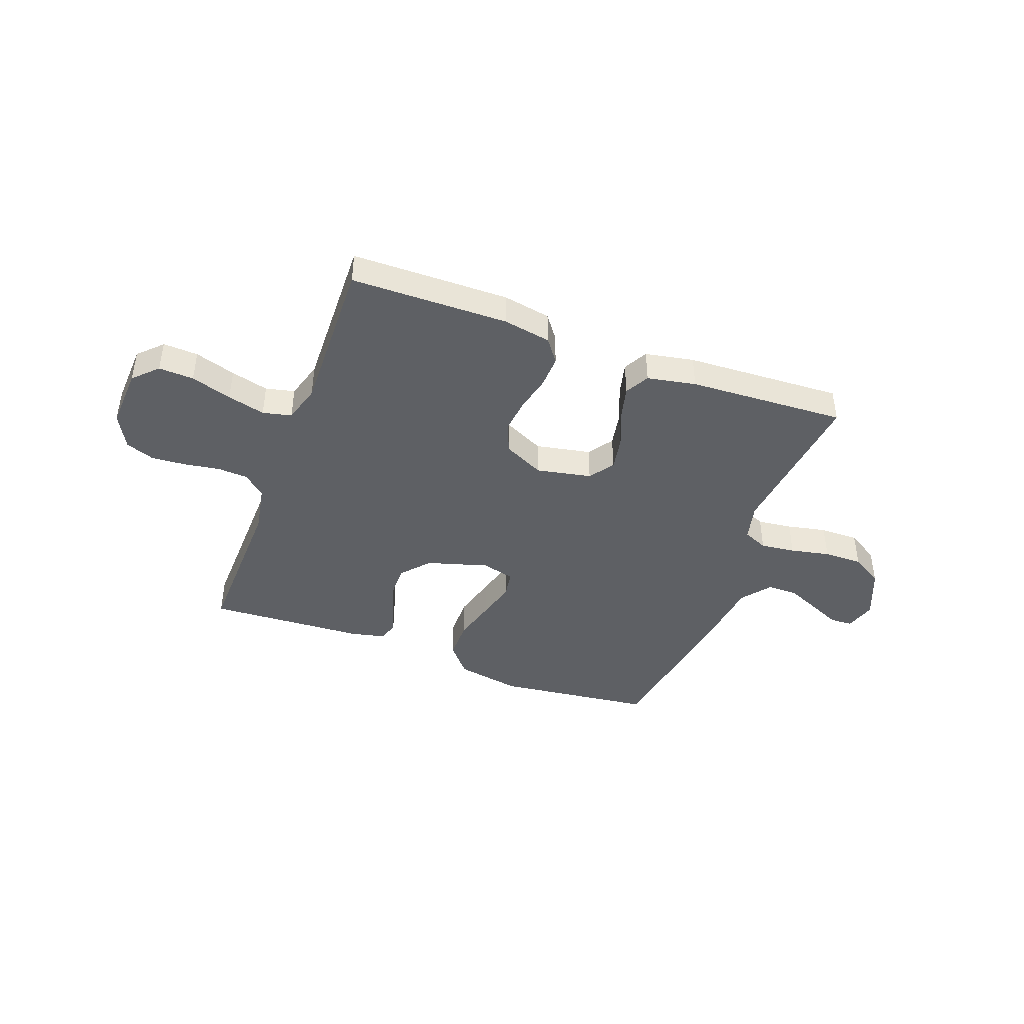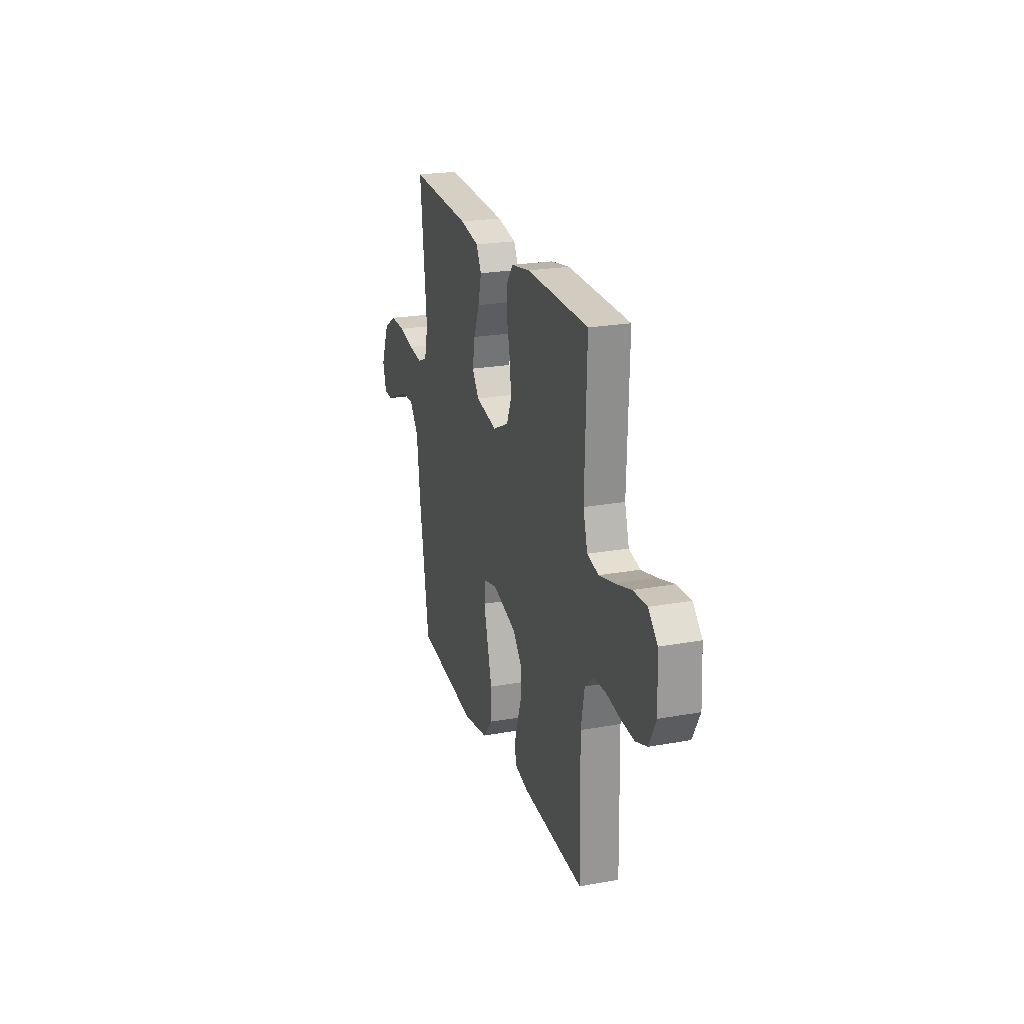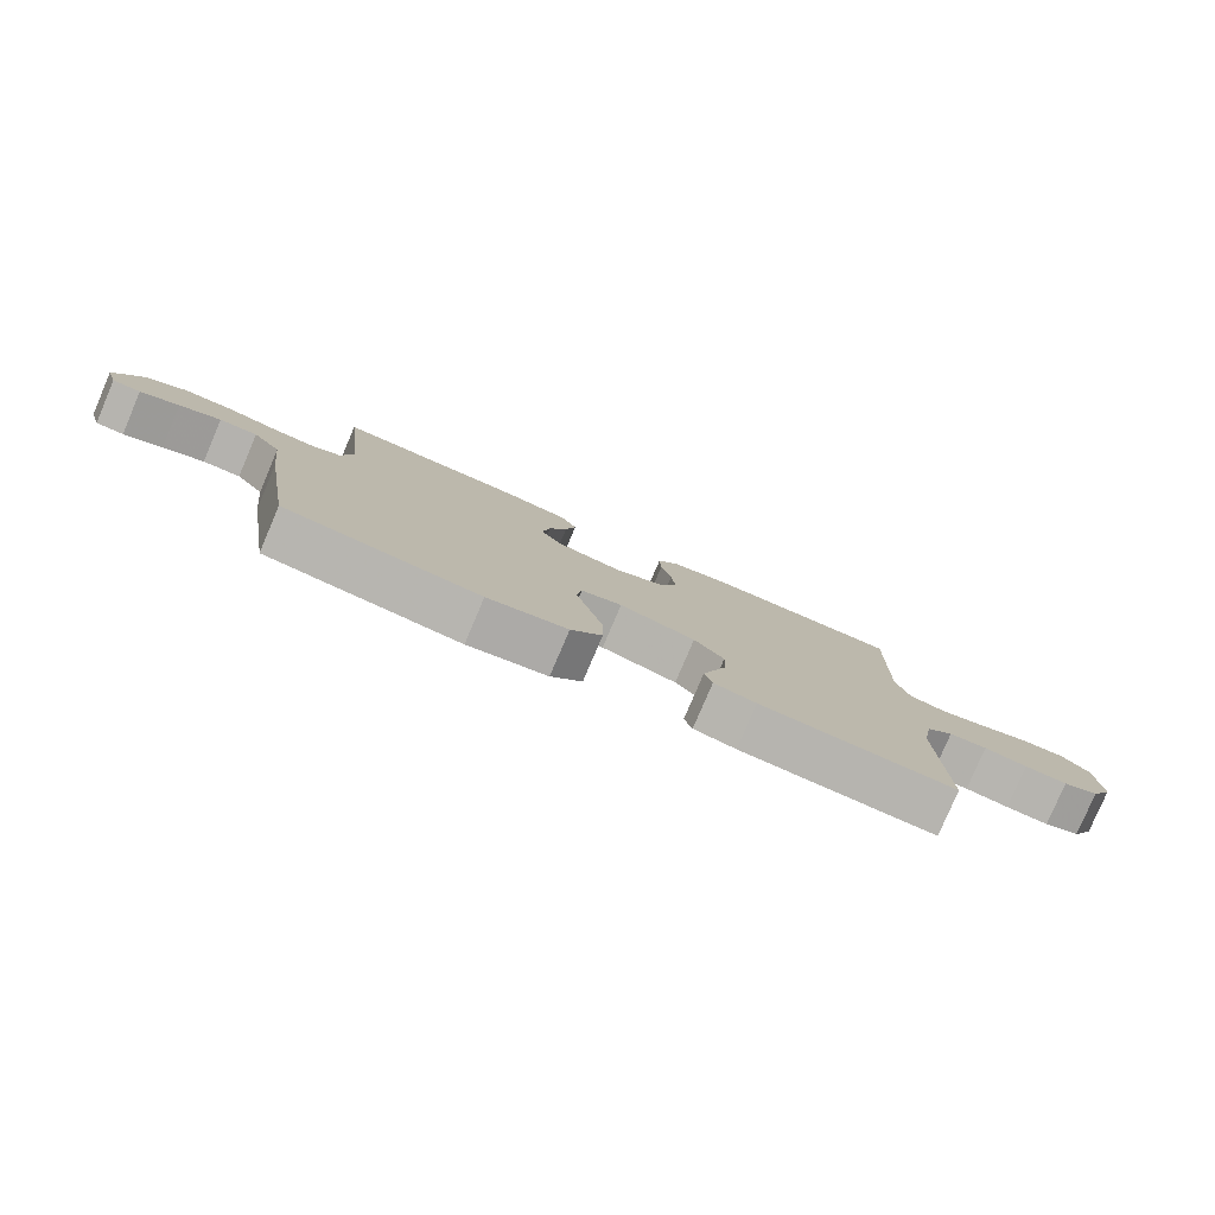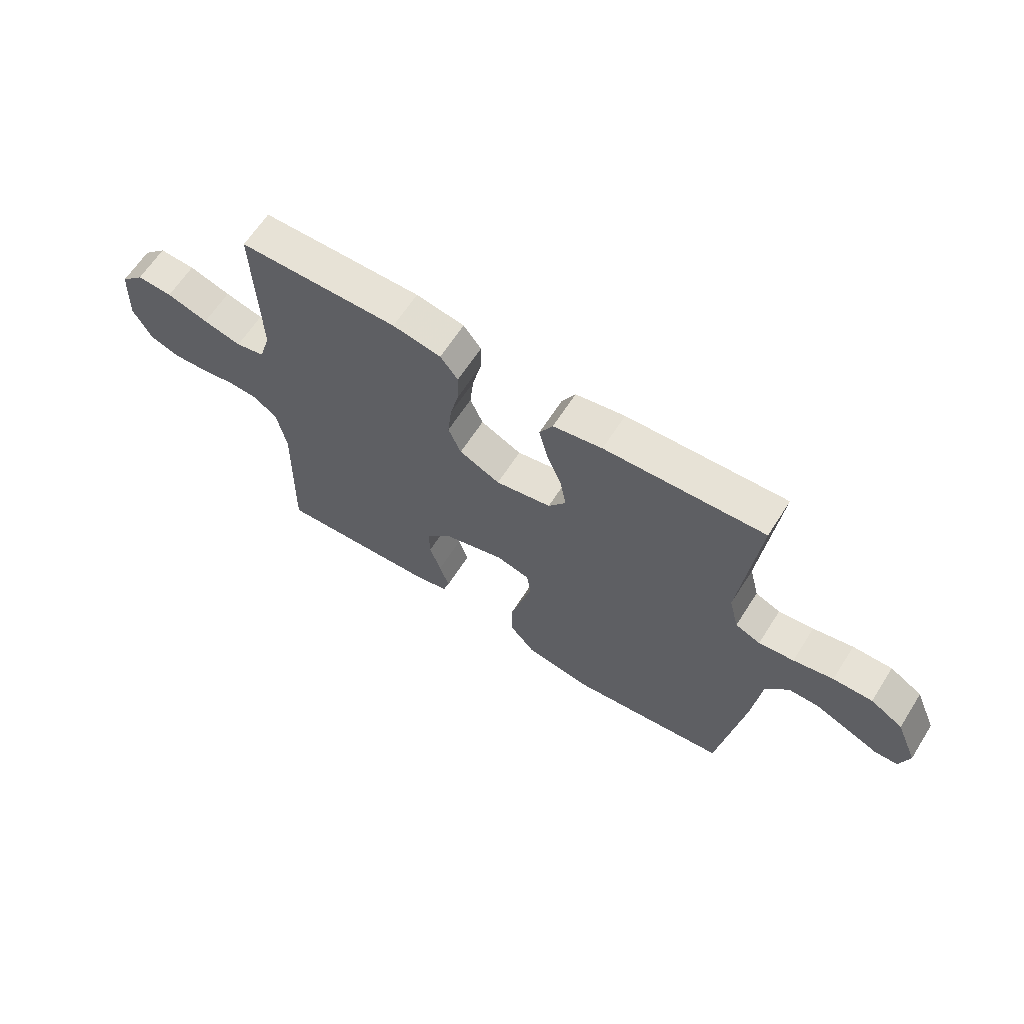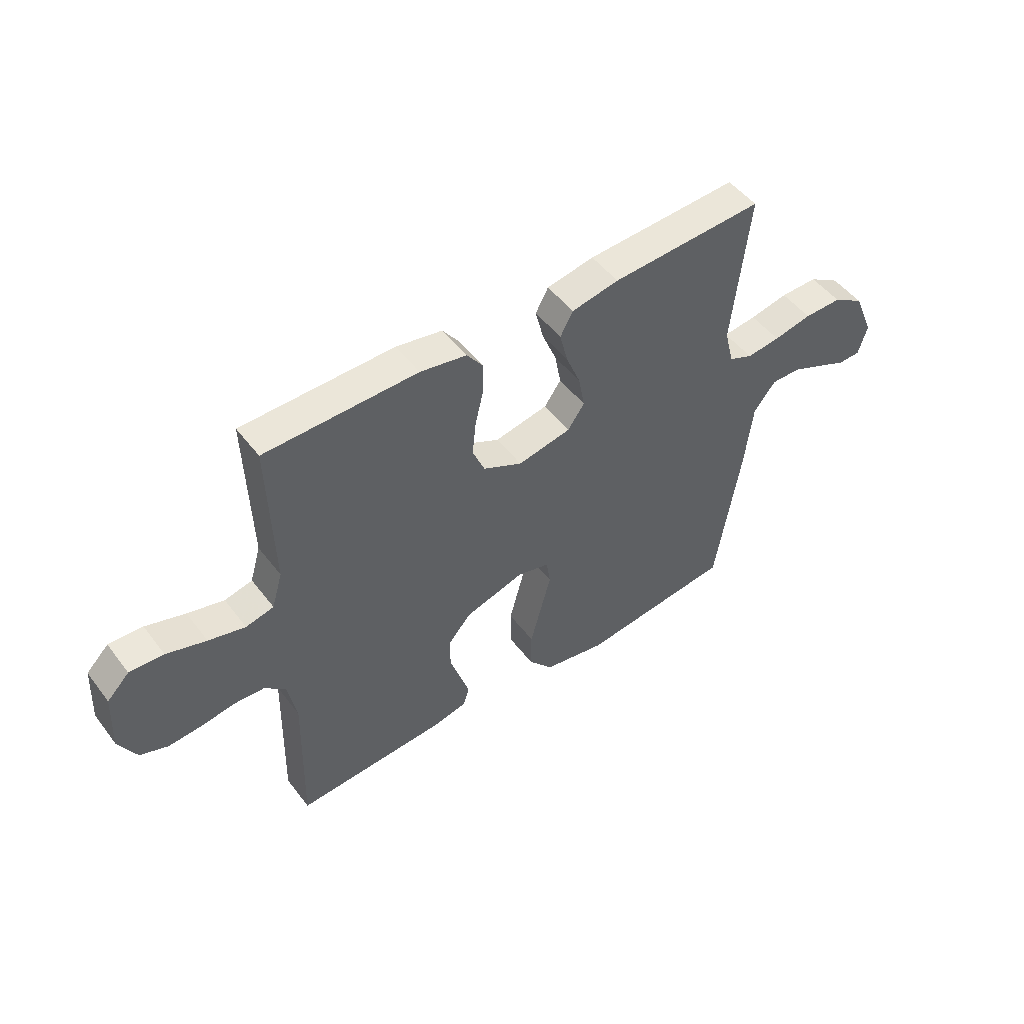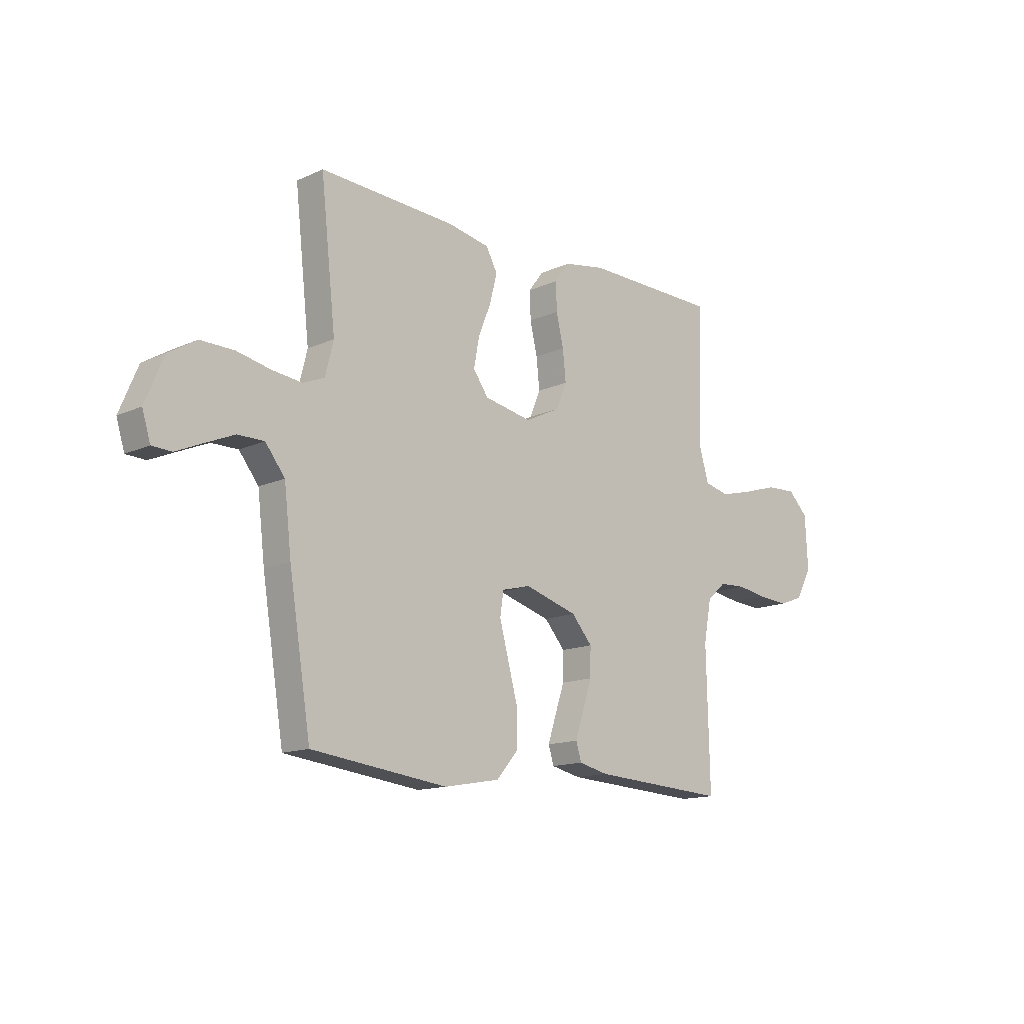
<metadata>
{"format":"obj","ext":"obj","renderer":"f3d","projection":"perspective","resolution":1024,"background":"white","views":[{"elev":-43.1,"azim":-20.5,"up":"+Y"},{"elev":23.1,"azim":-107.1,"up":"+Z"},{"elev":-79.8,"azim":156.9,"up":"+Z"},{"elev":63.8,"azim":32.5,"up":"+Z"},{"elev":49.6,"azim":-35.8,"up":"+Z"},{"elev":-13.9,"azim":135.3,"up":"+Z"}]}
</metadata>
<code>
v -0.5 0.07 0.5
v -0.2 0.07 0.505
v -0.109 0.07 0.489
v -0.076 0.07 0.445
v -0.078 0.07 0.384
v -0.094 0.07 0.315
v -0.101 0.07 0.248
v -0.077 0.07 0.191
v 0 0.07 0.154
v 0.105 0.07 0.175
v 0.138 0.07 0.222
v 0.126 0.07 0.287
v 0.098 0.07 0.356
v 0.082 0.07 0.42
v 0.107 0.07 0.466
v 0.2 0.07 0.484
v 0.5 0.07 0.5
v 0.467 0.07 0.2
v 0.485 0.07 0.128
v 0.532 0.07 0.108
v 0.598 0.07 0.116
v 0.673 0.07 0.132
v 0.747 0.07 0.133
v 0.808 0.07 0.096
v 0.848 0.07 0
v 0.83 0.07 -0.059
v 0.787 0.07 -0.061
v 0.728 0.07 -0.035
v 0.665 0.07 -0.008
v 0.607 0.07 -0.008
v 0.564 0.07 -0.063
v 0.548 0.07 -0.2
v 0.5 0.07 -0.5
v 0.2 0.07 -0.537
v 0.077 0.07 -0.515
v 0.029 0.07 -0.459
v 0.029 0.07 -0.383
v 0.051 0.07 -0.301
v 0.071 0.07 -0.227
v 0.063 0.07 -0.175
v 0 0.07 -0.159
v -0.117 0.07 -0.194
v -0.163 0.07 -0.247
v -0.162 0.07 -0.309
v -0.141 0.07 -0.372
v -0.123 0.07 -0.428
v -0.135 0.07 -0.467
v -0.2 0.07 -0.482
v -0.5 0.07 -0.5
v -0.493 0.07 -0.2
v -0.51 0.07 -0.11
v -0.552 0.07 -0.073
v -0.611 0.07 -0.07
v -0.678 0.07 -0.081
v -0.744 0.07 -0.086
v -0.799 0.07 -0.066
v -0.834 0.07 0
v -0.828 0.07 0.116
v -0.784 0.07 0.16
v -0.717 0.07 0.157
v -0.639 0.07 0.133
v -0.567 0.07 0.115
v -0.512 0.07 0.128
v -0.491 0.07 0.2
v -0.5 0 0.5
v -0.2 0 0.505
v -0.109 0 0.489
v -0.076 0 0.445
v -0.078 0 0.384
v -0.094 0 0.315
v -0.101 0 0.248
v -0.077 0 0.191
v 0 0 0.154
v 0.105 0 0.175
v 0.138 0 0.222
v 0.126 0 0.287
v 0.098 0 0.356
v 0.082 0 0.42
v 0.107 0 0.466
v 0.2 0 0.484
v 0.5 0 0.5
v 0.467 0 0.2
v 0.485 0 0.128
v 0.532 0 0.108
v 0.598 0 0.116
v 0.673 0 0.132
v 0.747 0 0.133
v 0.808 0 0.096
v 0.848 0 0
v 0.83 0 -0.059
v 0.787 0 -0.061
v 0.728 0 -0.035
v 0.665 0 -0.008
v 0.607 0 -0.008
v 0.564 0 -0.063
v 0.548 0 -0.2
v 0.5 0 -0.5
v 0.2 0 -0.537
v 0.077 0 -0.515
v 0.029 0 -0.459
v 0.029 0 -0.383
v 0.051 0 -0.301
v 0.071 0 -0.227
v 0.063 0 -0.175
v 0 0 -0.159
v -0.117 0 -0.194
v -0.163 0 -0.247
v -0.162 0 -0.309
v -0.141 0 -0.372
v -0.123 0 -0.428
v -0.135 0 -0.467
v -0.2 0 -0.482
v -0.5 0 -0.5
v -0.493 0 -0.2
v -0.51 0 -0.11
v -0.552 0 -0.073
v -0.611 0 -0.07
v -0.678 0 -0.081
v -0.744 0 -0.086
v -0.799 0 -0.066
v -0.834 0 0
v -0.828 0 0.116
v -0.784 0 0.16
v -0.717 0 0.157
v -0.639 0 0.133
v -0.567 0 0.115
v -0.512 0 0.128
v -0.491 0 0.2
f 59 60 61
f 58 59 61
f 57 58 61
f 56 57 61
f 55 56 61
f 54 55 61
f 53 54 61
f 52 53 61 62
f 51 52 62 63
f 48 49 50
f 47 48 50
f 46 47 50
f 45 46 50
f 44 45 50
f 51 63 64
f 50 51 64
f 44 50 64
f 43 44 64
f 37 38 39
f 36 37 39
f 35 36 39
f 34 35 39
f 33 34 39
f 32 33 39
f 31 32 39
f 30 31 39 40
f 26 27 28
f 25 26 28
f 24 25 28
f 23 24 28
f 22 23 28
f 21 22 28
f 20 21 28 29
f 19 20 29 30
f 16 17 18
f 15 16 18
f 14 15 18
f 13 14 18
f 12 13 18
f 11 12 18 19
f 30 40 41
f 19 30 41
f 11 19 41
f 10 11 41
f 4 5 6
f 3 4 6
f 2 3 6
f 1 2 6
f 64 1 6
f 64 6 7
f 64 7 8
f 43 64 8
f 42 43 8
f 9 10 41 42
f 8 9 42
f 125 124 123
f 125 123 122
f 125 122 121
f 125 121 120
f 125 120 119
f 125 119 118
f 125 118 117
f 126 125 117 116
f 127 126 116 115
f 114 113 112
f 114 112 111
f 114 111 110
f 114 110 109
f 114 109 108
f 128 127 115
f 128 115 114
f 128 114 108
f 128 108 107
f 103 102 101
f 103 101 100
f 103 100 99
f 103 99 98
f 103 98 97
f 103 97 96
f 103 96 95
f 104 103 95 94
f 92 91 90
f 92 90 89
f 92 89 88
f 92 88 87
f 92 87 86
f 92 86 85
f 93 92 85 84
f 94 93 84 83
f 82 81 80
f 82 80 79
f 82 79 78
f 82 78 77
f 82 77 76
f 83 82 76 75
f 105 104 94
f 105 94 83
f 105 83 75
f 105 75 74
f 70 69 68
f 70 68 67
f 70 67 66
f 70 66 65
f 70 65 128
f 71 70 128
f 72 71 128
f 72 128 107
f 72 107 106
f 106 105 74 73
f 106 73 72
f 1 65 66 2
f 2 66 67 3
f 3 67 68 4
f 4 68 69 5
f 5 69 70 6
f 6 70 71 7
f 7 71 72 8
f 8 72 73 9
f 9 73 74 10
f 10 74 75 11
f 11 75 76 12
f 12 76 77 13
f 13 77 78 14
f 14 78 79 15
f 15 79 80 16
f 16 80 81 17
f 17 81 82 18
f 18 82 83 19
f 19 83 84 20
f 20 84 85 21
f 21 85 86 22
f 22 86 87 23
f 23 87 88 24
f 24 88 89 25
f 25 89 90 26
f 26 90 91 27
f 27 91 92 28
f 28 92 93 29
f 29 93 94 30
f 30 94 95 31
f 31 95 96 32
f 32 96 97 33
f 33 97 98 34
f 34 98 99 35
f 35 99 100 36
f 36 100 101 37
f 37 101 102 38
f 38 102 103 39
f 39 103 104 40
f 40 104 105 41
f 41 105 106 42
f 42 106 107 43
f 43 107 108 44
f 44 108 109 45
f 45 109 110 46
f 46 110 111 47
f 47 111 112 48
f 48 112 113 49
f 49 113 114 50
f 50 114 115 51
f 51 115 116 52
f 52 116 117 53
f 53 117 118 54
f 54 118 119 55
f 55 119 120 56
f 56 120 121 57
f 57 121 122 58
f 58 122 123 59
f 59 123 124 60
f 60 124 125 61
f 61 125 126 62
f 62 126 127 63
f 63 127 128 64
f 64 128 65 1

</code>
